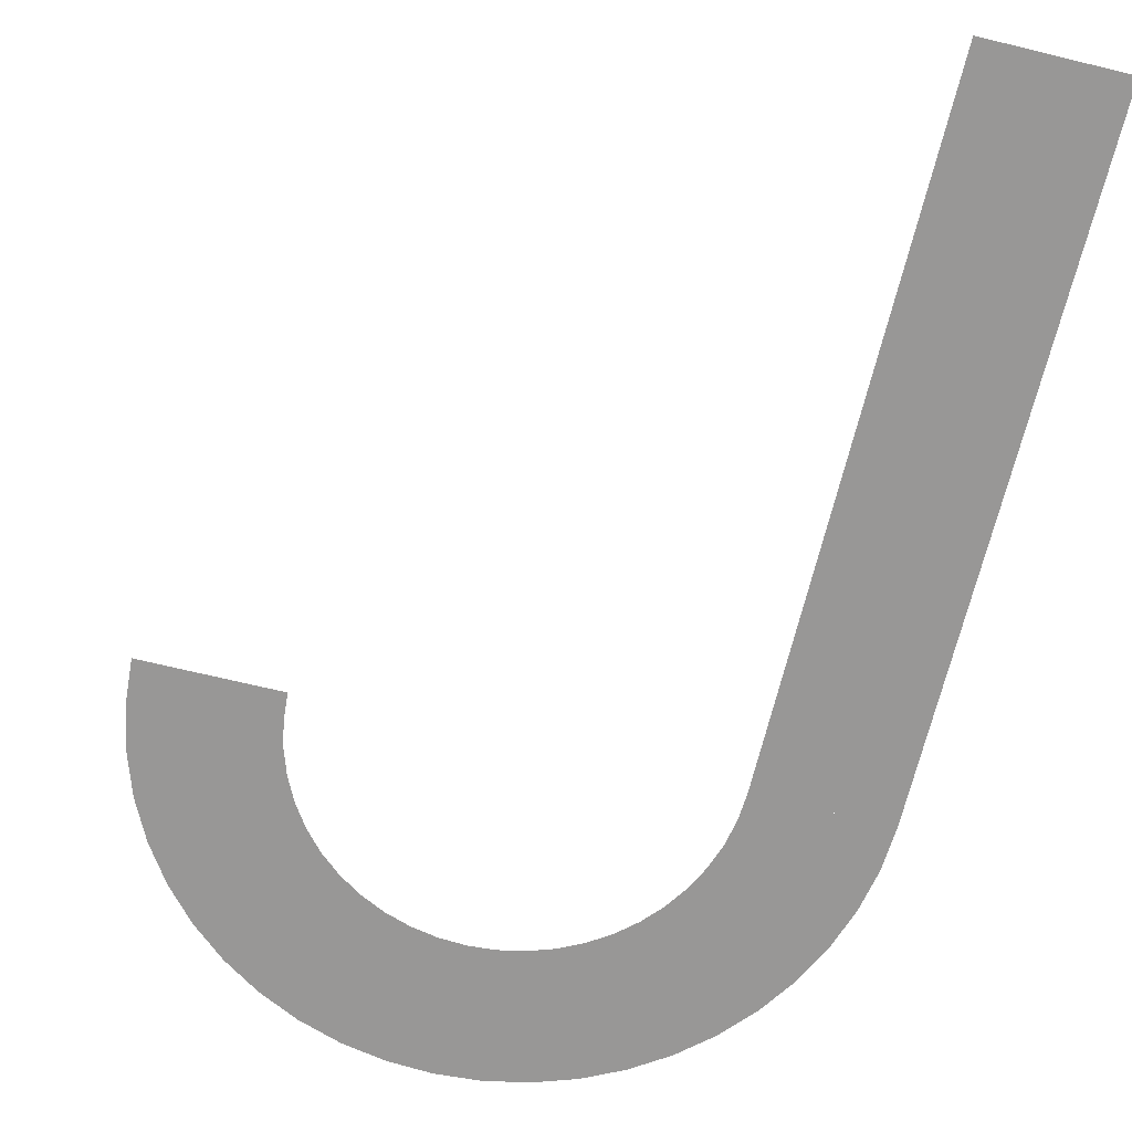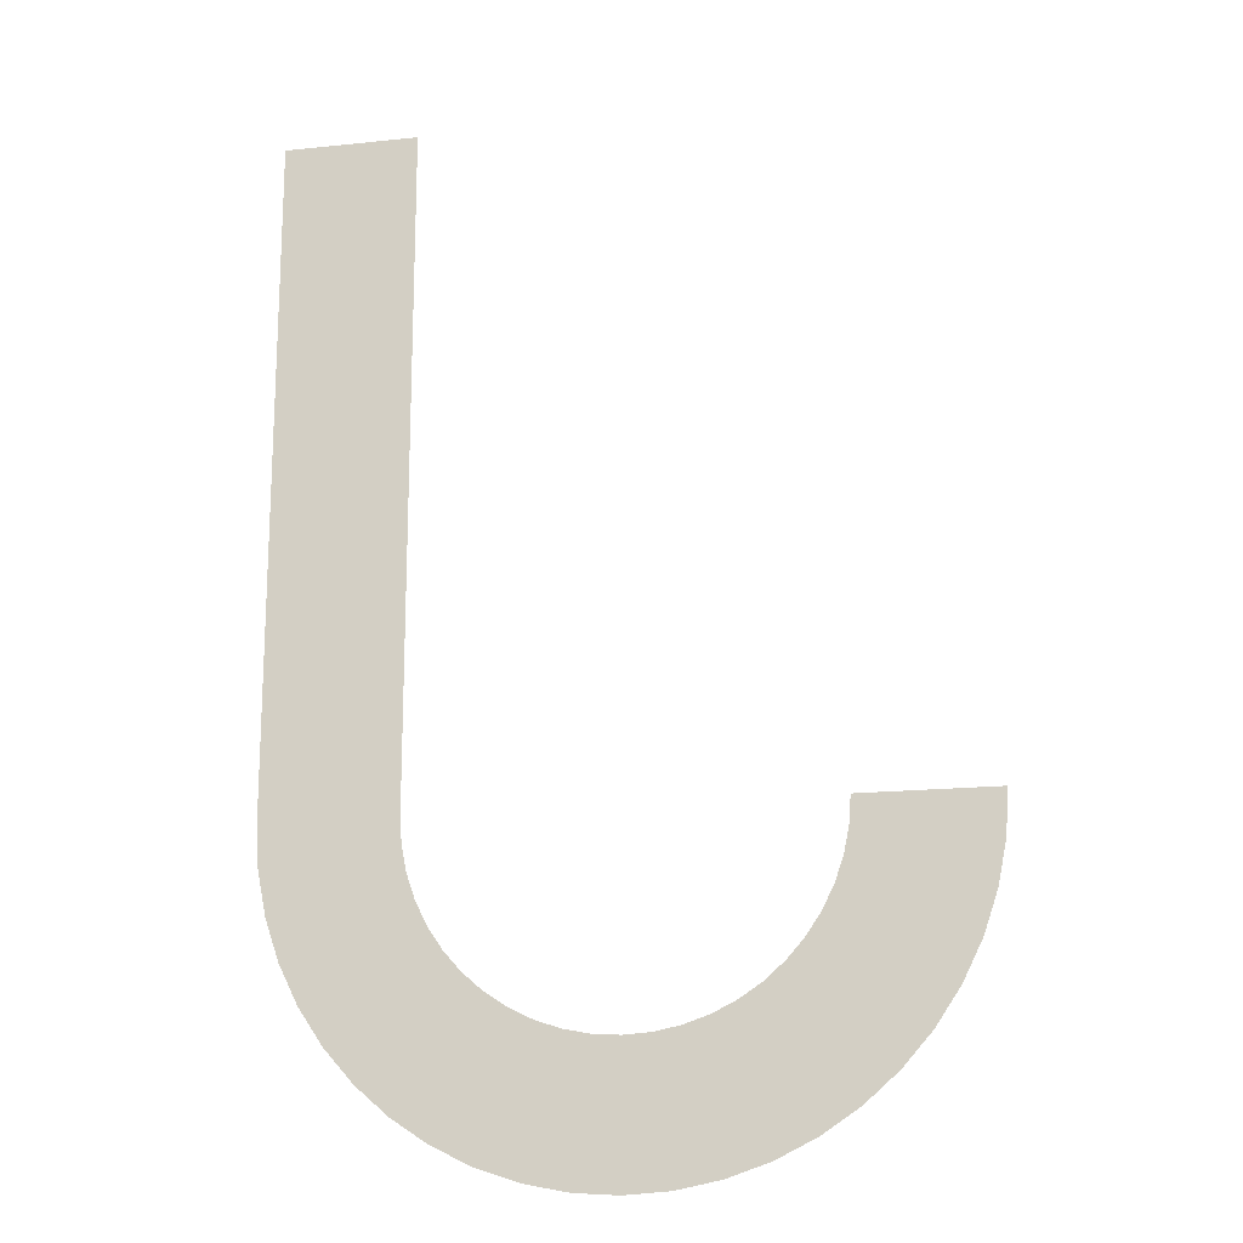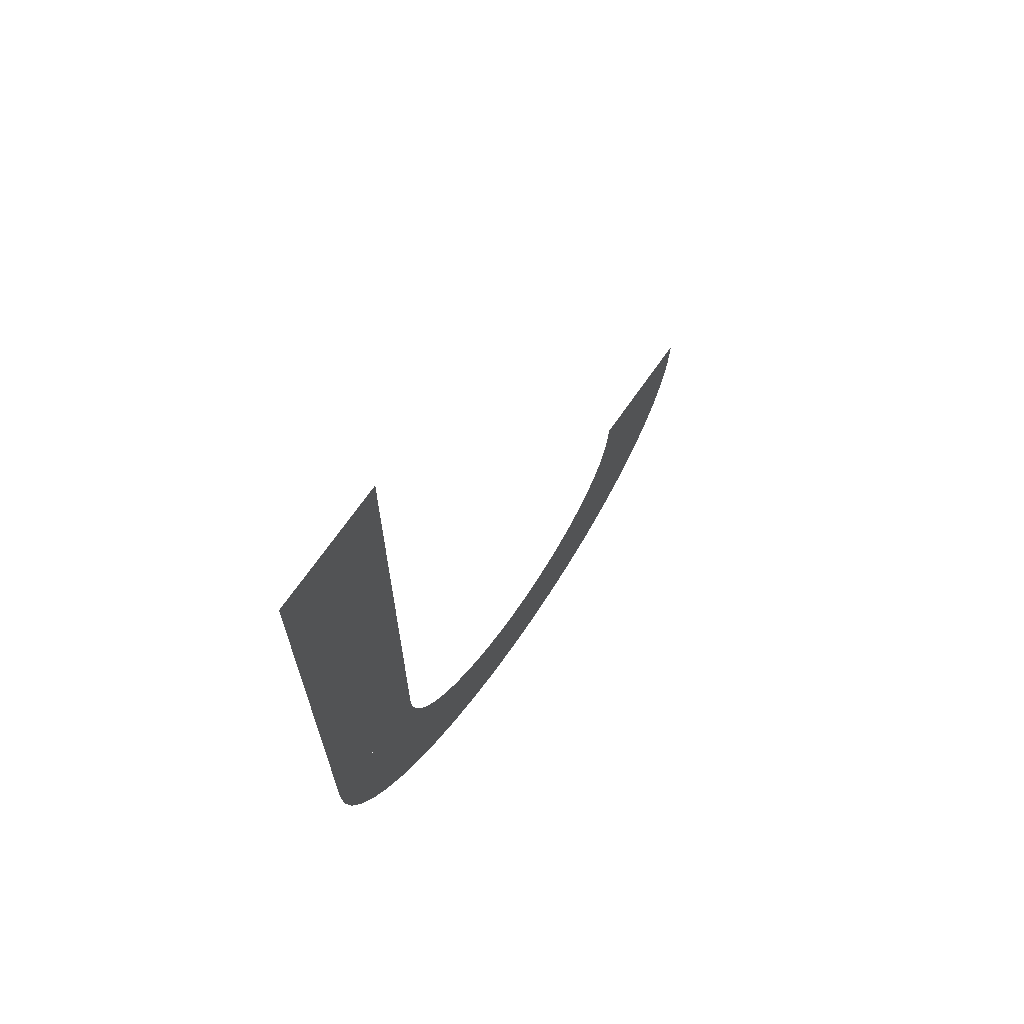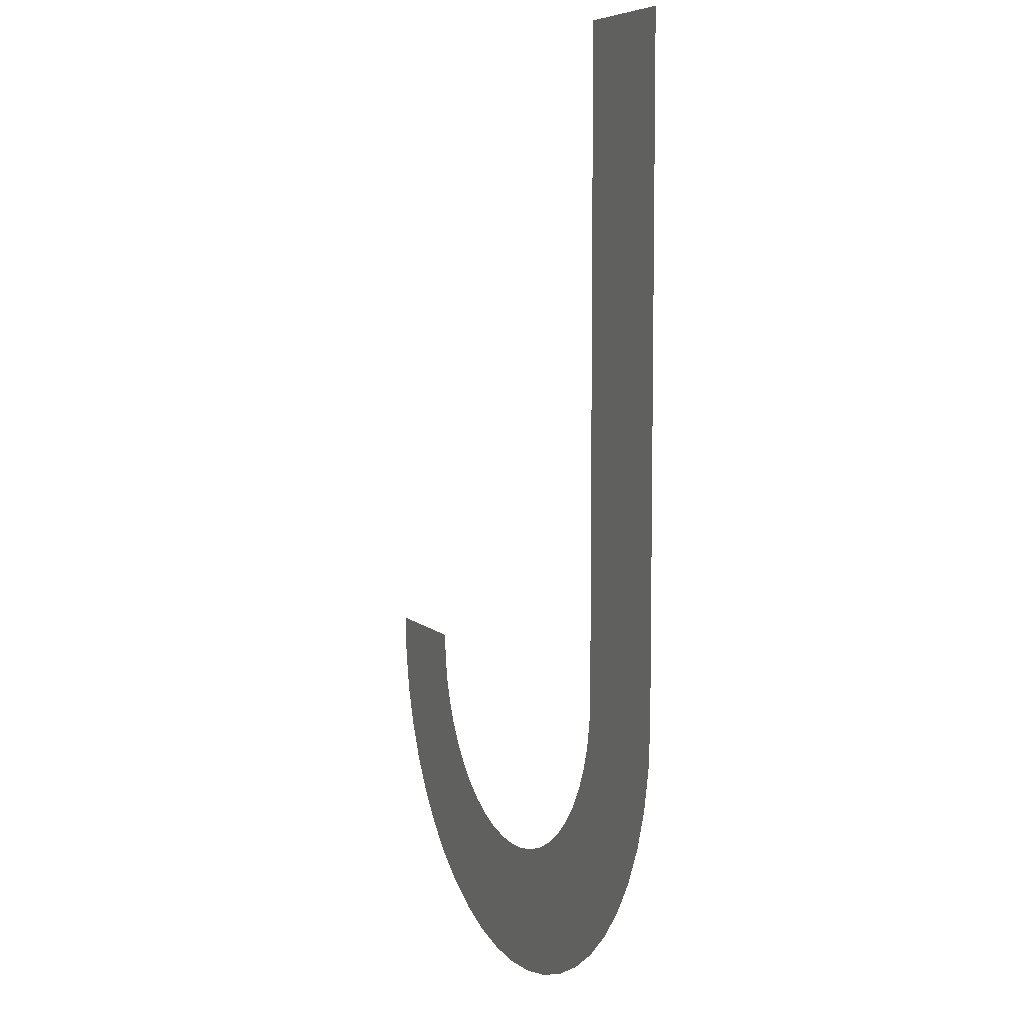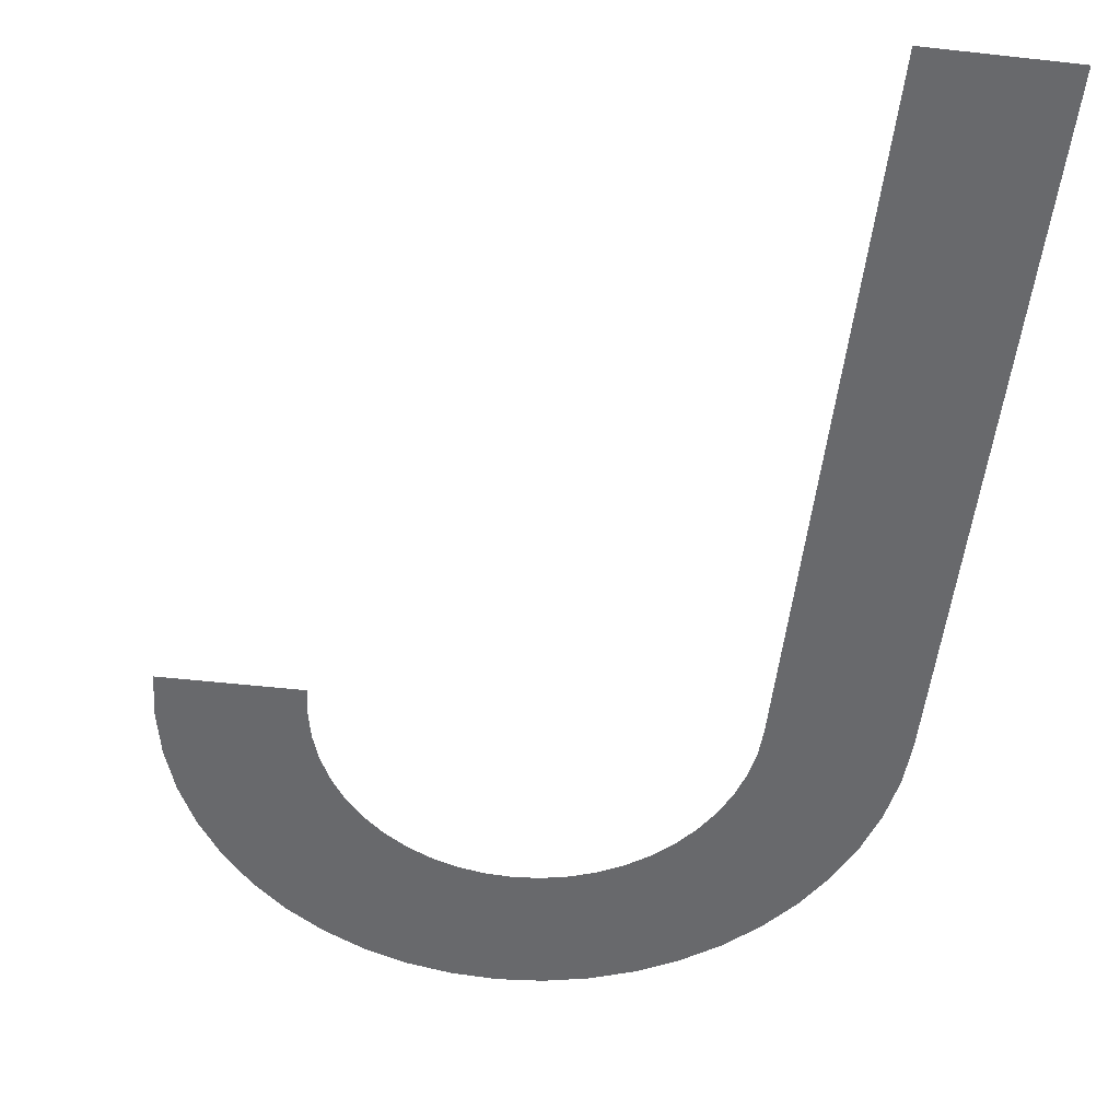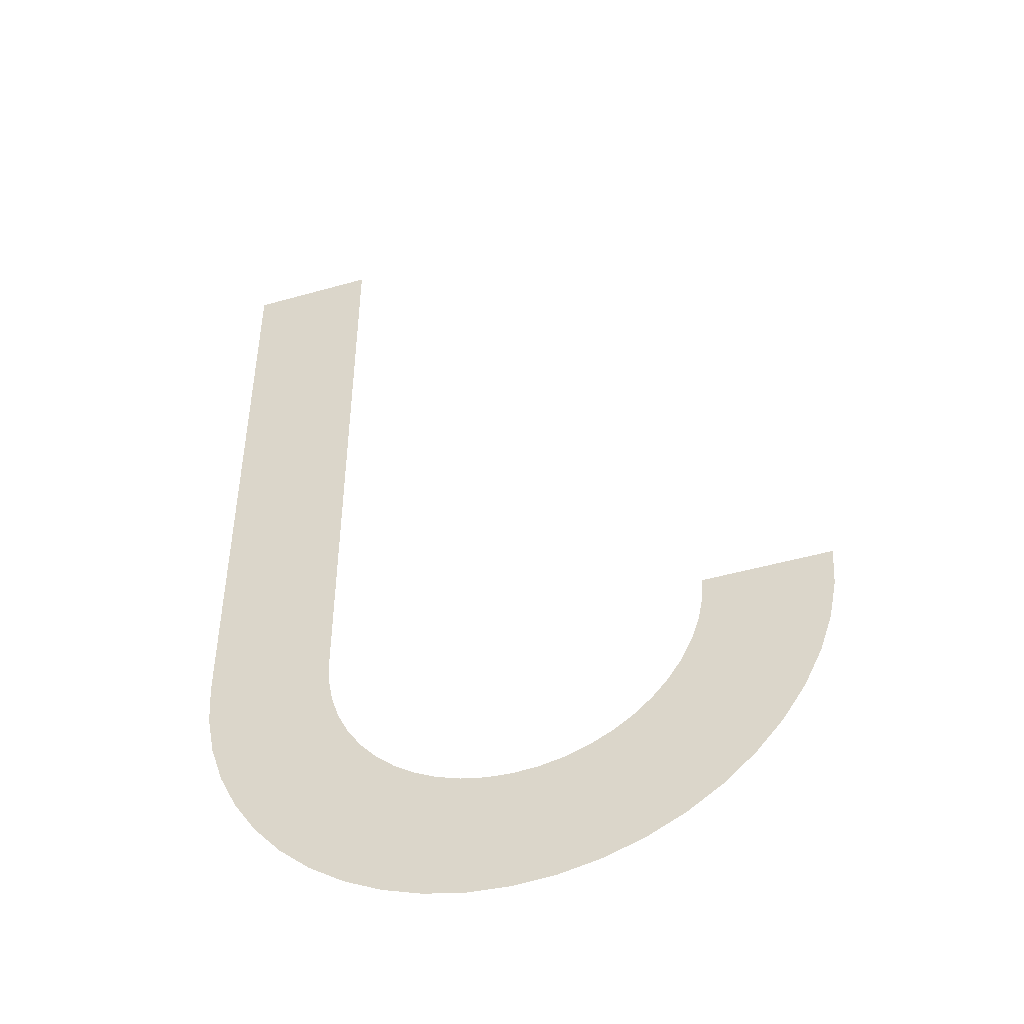
<metadata>
{"format":"obj","ext":"obj","renderer":"f3d","projection":"perspective","resolution":1024,"background":"white","views":[{"elev":-68.3,"azim":-13.7,"up":"+Y"},{"elev":-17.3,"azim":-168.1,"up":"+Z"},{"elev":69.4,"azim":124.8,"up":"+Z"},{"elev":6.7,"azim":66.9,"up":"+Z"},{"elev":-52.7,"azim":-6.8,"up":"+Y"},{"elev":-47.2,"azim":-162.2,"up":"+Z"}]}
</metadata>
<code>
v -0.2 0 -0.125
v -0.1983 0 -0.1511
v -0.1487 0 -0.1446
v -0.15 0 -0.125
v -0.1983 0 -0.1511
v -0.1932 0 -0.1768
v -0.1449 0 -0.1638
v -0.1487 0 -0.1446
v -0.1932 0 -0.1768
v -0.1848 0 -0.2015
v -0.1386 0 -0.1824
v -0.1449 0 -0.1638
v -0.1848 0 -0.2015
v -0.1732 0 -0.225
v -0.1299 0 -0.2
v -0.1386 0 -0.1824
v -0.1732 0 -0.225
v -0.1587 0 -0.2468
v -0.119 0 -0.2163
v -0.1299 0 -0.2
v -0.1587 0 -0.2468
v -0.1414 0 -0.2664
v -0.1061 0 -0.2311
v -0.119 0 -0.2163
v -0.1414 0 -0.2664
v -0.1218 0 -0.2837
v -0.09132 0 -0.244
v -0.1061 0 -0.2311
v -0.1218 0 -0.2837
v -0.1 0 -0.2982
v -0.075 0 -0.2549
v -0.09132 0 -0.244
v -0.1 0 -0.2982
v -0.07654 0 -0.3098
v -0.0574 0 -0.2636
v -0.075 0 -0.2549
v -0.07654 0 -0.3098
v -0.05176 0 -0.3182
v -0.03882 0 -0.2699
v -0.0574 0 -0.2636
v -0.05176 0 -0.3182
v -0.0261 0 -0.3233
v -0.01957 0 -0.2737
v -0.03882 0 -0.2699
v -0.0261 0 -0.3233
v 0 0 -0.325
v 0 0 -0.275
v -0.01957 0 -0.2737
v 0 0 -0.325
v 0.0261 0 -0.3233
v 0.01957 0 -0.2737
v 0 0 -0.275
v 0.0261 0 -0.3233
v 0.05176 0 -0.3182
v 0.03882 0 -0.2699
v 0.01957 0 -0.2737
v 0.05176 0 -0.3182
v 0.07654 0 -0.3098
v 0.0574 0 -0.2636
v 0.03882 0 -0.2699
v 0.07654 0 -0.3098
v 0.1 0 -0.2982
v 0.075 0 -0.2549
v 0.0574 0 -0.2636
v 0.1 0 -0.2982
v 0.1218 0 -0.2837
v 0.09132 0 -0.244
v 0.075 0 -0.2549
v 0.1218 0 -0.2837
v 0.1414 0 -0.2664
v 0.1061 0 -0.2311
v 0.09132 0 -0.244
v 0.1414 0 -0.2664
v 0.1587 0 -0.2468
v 0.119 0 -0.2163
v 0.1061 0 -0.2311
v 0.1587 0 -0.2468
v 0.1732 0 -0.225
v 0.1299 0 -0.2
v 0.119 0 -0.2163
v 0.1732 0 -0.225
v 0.1848 0 -0.2015
v 0.1386 0 -0.1824
v 0.1299 0 -0.2
v 0.1848 0 -0.2015
v 0.1932 0 -0.1768
v 0.1449 0 -0.1638
v 0.1386 0 -0.1824
v 0.1932 0 -0.1768
v 0.1983 0 -0.1511
v 0.1487 0 -0.1446
v 0.1449 0 -0.1638
v 0.1983 0 -0.1511
v 0.2 0 -0.125
v 0.15 0 -0.125
v 0.1487 0 -0.1446
v -0.25 0 -0.125
v -0.2478 0 -0.1576
v -0.1983 0 -0.1511
v -0.2 0 -0.125
v -0.2478 0 -0.1576
v -0.2415 0 -0.1897
v -0.1932 0 -0.1768
v -0.1983 0 -0.1511
v -0.2415 0 -0.1897
v -0.231 0 -0.2207
v -0.1848 0 -0.2015
v -0.1932 0 -0.1768
v -0.231 0 -0.2207
v -0.2165 0 -0.25
v -0.1732 0 -0.225
v -0.1848 0 -0.2015
v -0.2165 0 -0.25
v -0.1983 0 -0.2772
v -0.1587 0 -0.2468
v -0.1732 0 -0.225
v -0.1983 0 -0.2772
v -0.1768 0 -0.3018
v -0.1414 0 -0.2664
v -0.1587 0 -0.2468
v -0.1768 0 -0.3018
v -0.1522 0 -0.3234
v -0.1218 0 -0.2837
v -0.1414 0 -0.2664
v -0.1522 0 -0.3234
v -0.125 0 -0.3415
v -0.1 0 -0.2982
v -0.1218 0 -0.2837
v -0.125 0 -0.3415
v -0.09567 0 -0.356
v -0.07654 0 -0.3098
v -0.1 0 -0.2982
v -0.09567 0 -0.356
v -0.0647 0 -0.3665
v -0.05176 0 -0.3182
v -0.07654 0 -0.3098
v -0.0647 0 -0.3665
v -0.03263 0 -0.3729
v -0.0261 0 -0.3233
v -0.05176 0 -0.3182
v -0.03263 0 -0.3729
v 0 0 -0.375
v 0 0 -0.325
v -0.0261 0 -0.3233
v 0 0 -0.375
v 0.03263 0 -0.3729
v 0.0261 0 -0.3233
v 0 0 -0.325
v 0.03263 0 -0.3729
v 0.0647 0 -0.3665
v 0.05176 0 -0.3182
v 0.0261 0 -0.3233
v 0.0647 0 -0.3665
v 0.09567 0 -0.356
v 0.07654 0 -0.3098
v 0.05176 0 -0.3182
v 0.09567 0 -0.356
v 0.125 0 -0.3415
v 0.1 0 -0.2982
v 0.07654 0 -0.3098
v 0.125 0 -0.3415
v 0.1522 0 -0.3234
v 0.1218 0 -0.2837
v 0.1 0 -0.2982
v 0.1522 0 -0.3234
v 0.1768 0 -0.3018
v 0.1414 0 -0.2664
v 0.1218 0 -0.2837
v 0.1768 0 -0.3018
v 0.1983 0 -0.2772
v 0.1587 0 -0.2468
v 0.1414 0 -0.2664
v 0.1983 0 -0.2772
v 0.2165 0 -0.25
v 0.1732 0 -0.225
v 0.1587 0 -0.2468
v 0.2165 0 -0.25
v 0.231 0 -0.2207
v 0.1848 0 -0.2015
v 0.1732 0 -0.225
v 0.231 0 -0.2207
v 0.2415 0 -0.1897
v 0.1932 0 -0.1768
v 0.1848 0 -0.2015
v 0.2415 0 -0.1897
v 0.2478 0 -0.1576
v 0.1983 0 -0.1511
v 0.1932 0 -0.1768
v 0.2478 0 -0.1576
v 0.25 0 -0.125
v 0.2 0 -0.125
v 0.1983 0 -0.1511
v 0.15 0 -0.125
v 0.15 0 0.375
v 0.25 0 0.375
v 0.25 0 -0.125
g mesh6964248
f 1 2 3
f 3 4 1
f 5 6 7
f 7 8 5
f 9 10 11
f 11 12 9
f 13 14 15
f 15 16 13
f 17 18 19
f 19 20 17
f 21 22 23
f 23 24 21
f 25 26 27
f 27 28 25
f 29 30 31
f 31 32 29
f 33 34 35
f 35 36 33
f 37 38 39
f 39 40 37
f 41 42 43
f 43 44 41
f 45 46 47
f 47 48 45
f 49 50 51
f 51 52 49
f 53 54 55
f 55 56 53
f 57 58 59
f 59 60 57
f 61 62 63
f 63 64 61
f 65 66 67
f 67 68 65
f 69 70 71
f 71 72 69
f 73 74 75
f 75 76 73
f 77 78 79
f 79 80 77
f 81 82 83
f 83 84 81
f 85 86 87
f 87 88 85
f 89 90 91
f 91 92 89
f 93 94 95
f 95 96 93
g mesh6964250
f 97 98 99
f 99 100 97
f 101 102 103
f 103 104 101
f 105 106 107
f 107 108 105
f 109 110 111
f 111 112 109
f 113 114 115
f 115 116 113
f 117 118 119
f 119 120 117
f 121 122 123
f 123 124 121
f 125 126 127
f 127 128 125
f 129 130 131
f 131 132 129
f 133 134 135
f 135 136 133
f 137 138 139
f 139 140 137
f 141 142 143
f 143 144 141
f 145 146 147
f 147 148 145
f 149 150 151
f 151 152 149
f 153 154 155
f 155 156 153
f 157 158 159
f 159 160 157
f 161 162 163
f 163 164 161
f 165 166 167
f 167 168 165
f 169 170 171
f 171 172 169
f 173 174 175
f 175 176 173
f 177 178 179
f 179 180 177
f 181 182 183
f 183 184 181
f 185 186 187
f 187 188 185
f 189 190 191
f 191 192 189
f 193 195 194
f 195 193 196

</code>
